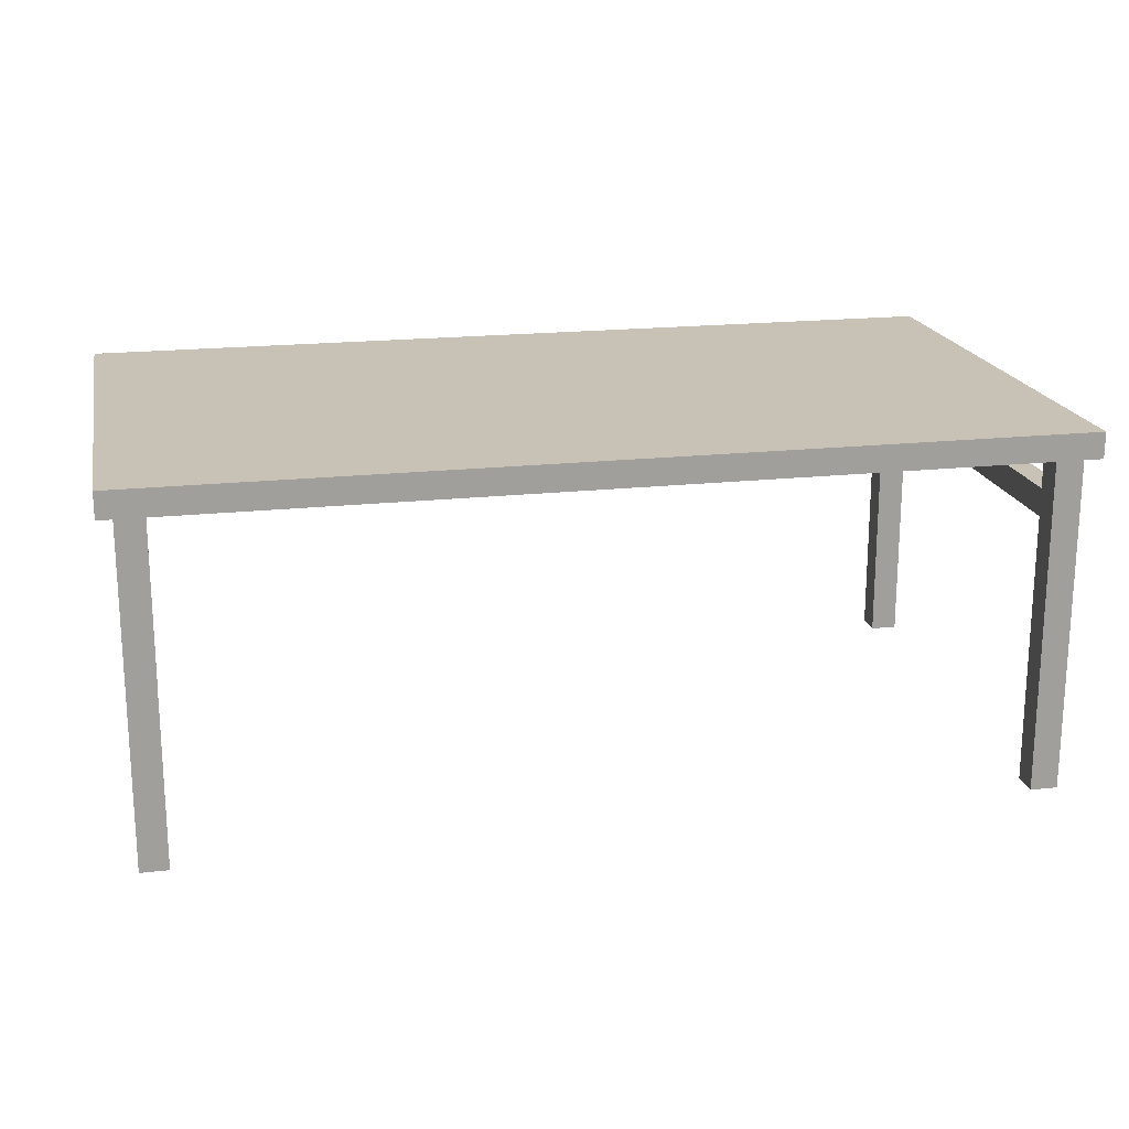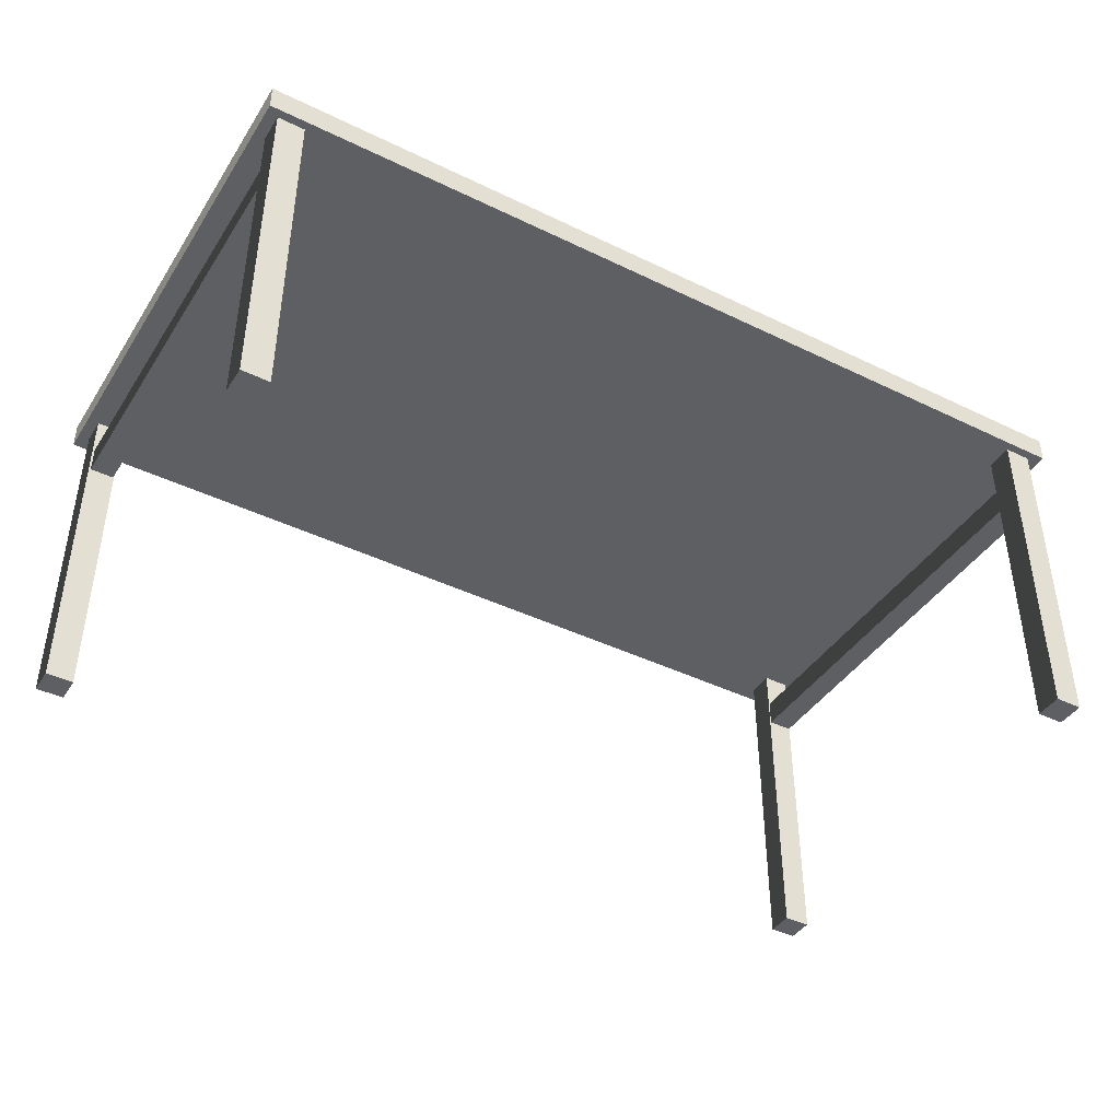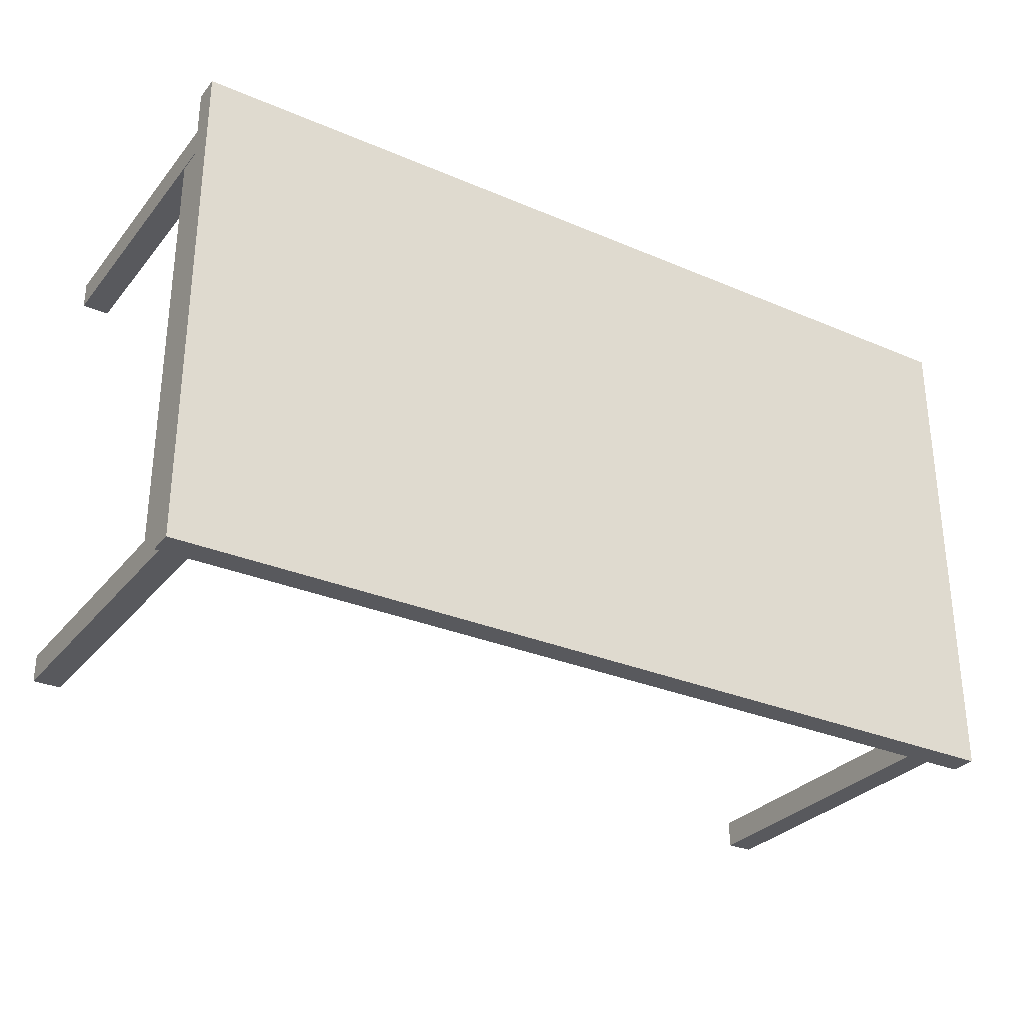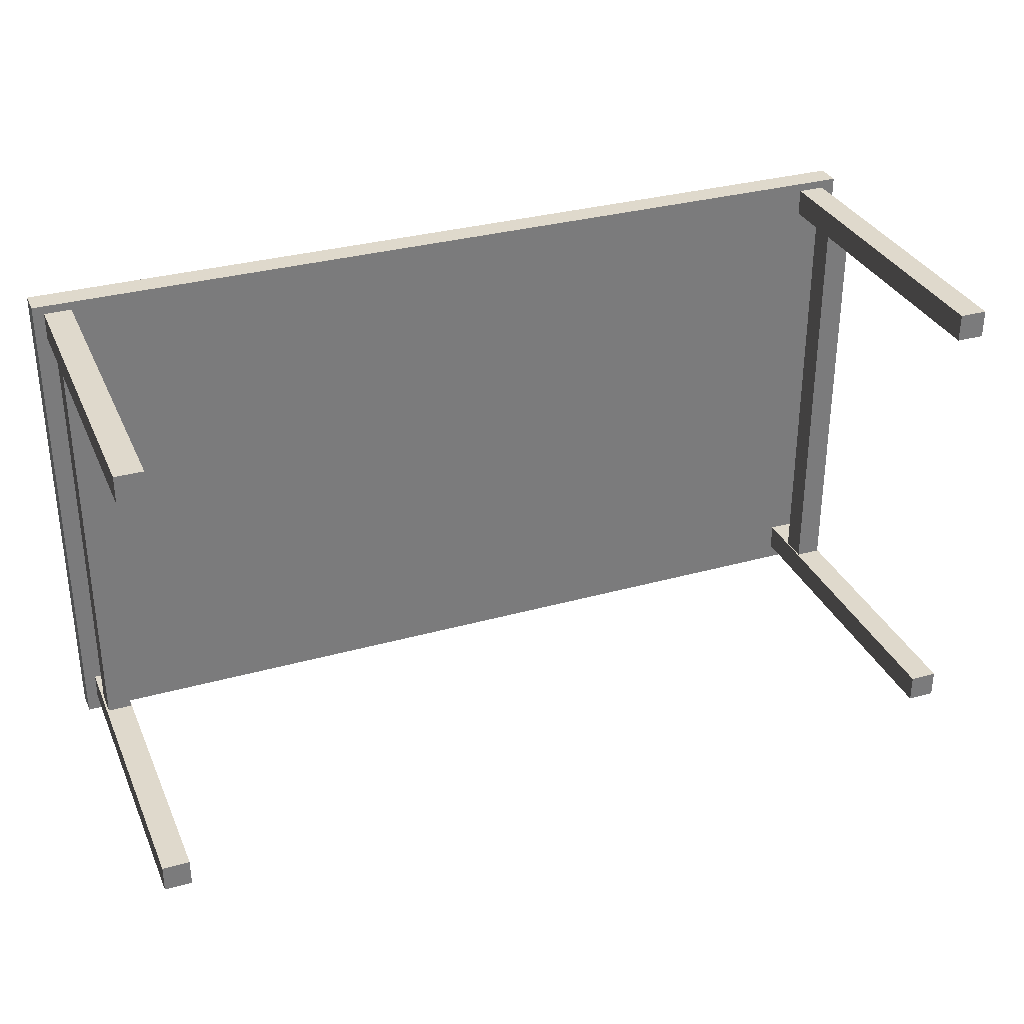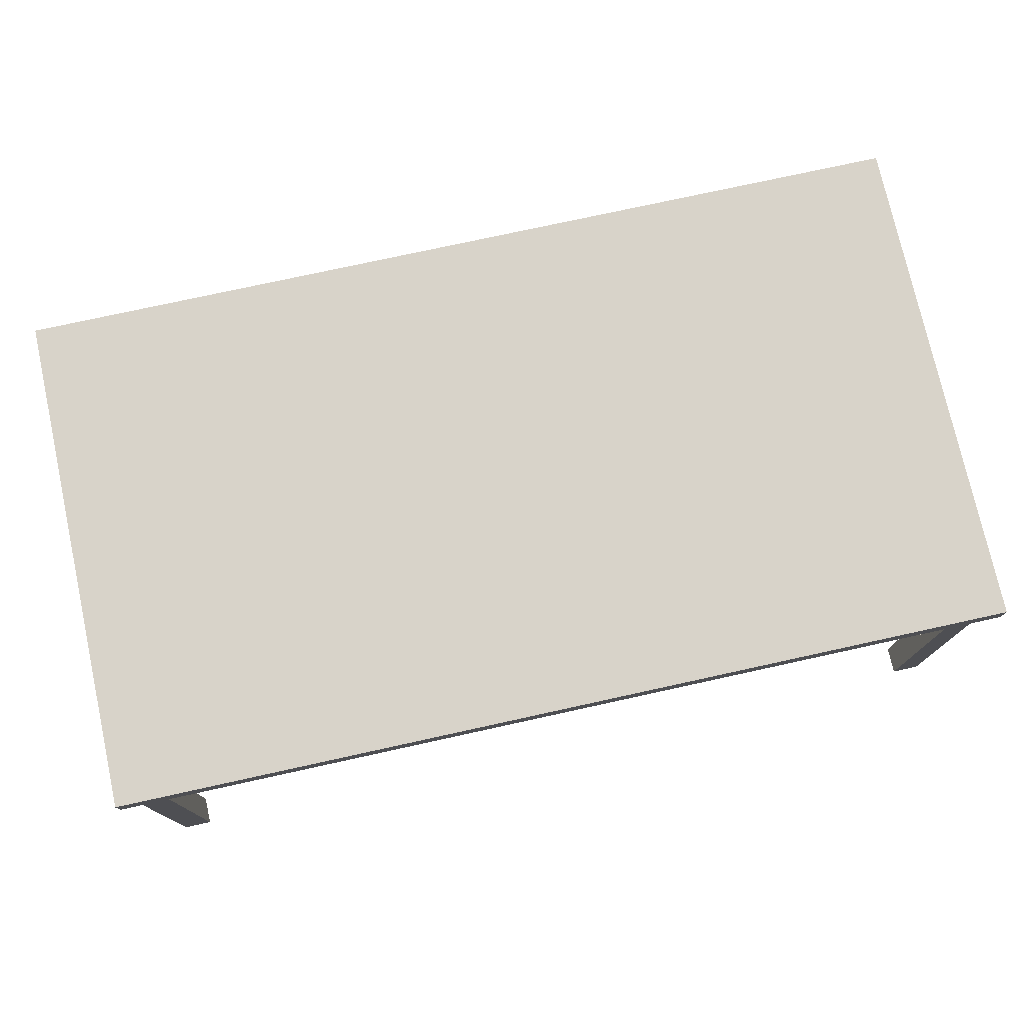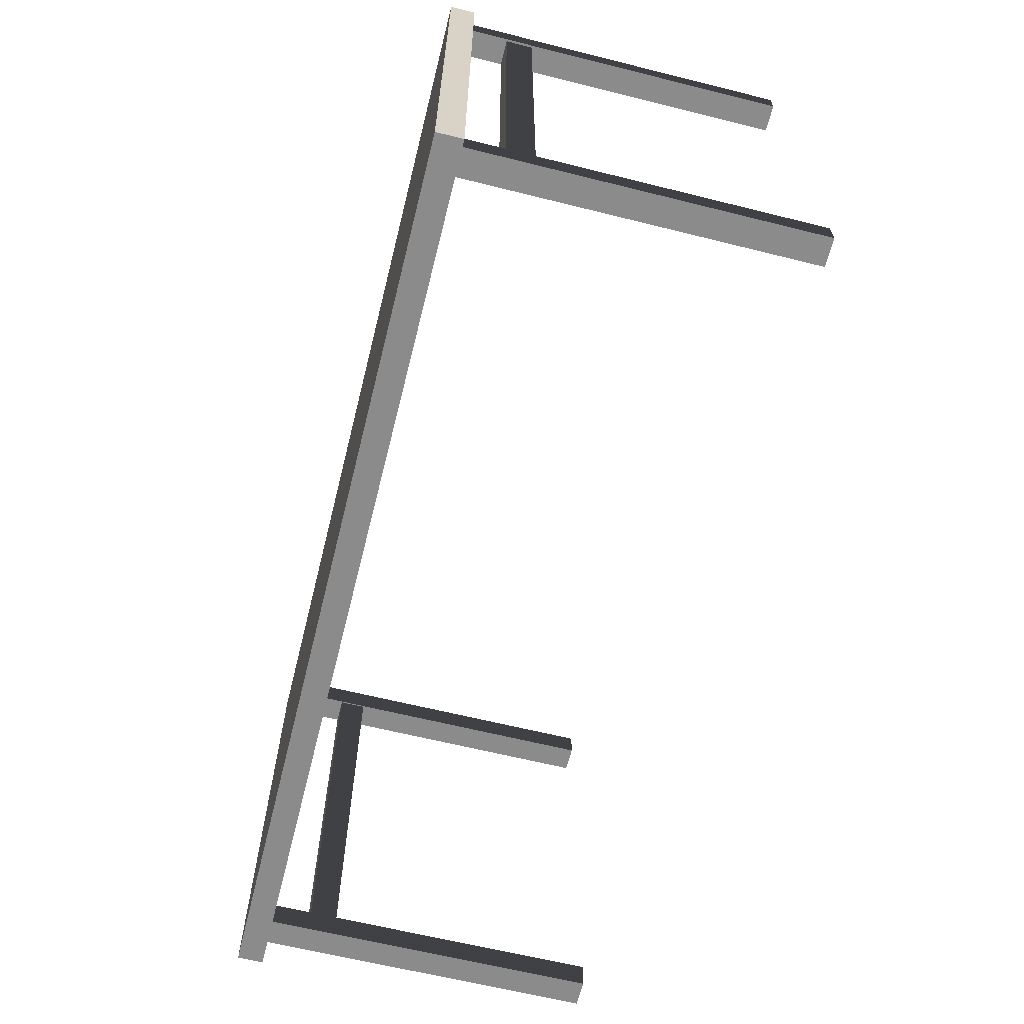
<metadata>
{"format":"obj","ext":"obj","renderer":"f3d","projection":"perspective","resolution":1024,"background":"white","views":[{"elev":19.0,"azim":168.2,"up":"+Y"},{"elev":-41.8,"azim":-30.3,"up":"+Y"},{"elev":-30.2,"azim":148.2,"up":"+Z"},{"elev":32.3,"azim":-21.3,"up":"+Z"},{"elev":75.9,"azim":-12.4,"up":"+Y"},{"elev":-63.9,"azim":-104.1,"up":"+Z"}]}
</metadata>
<code>
o Table.001
v 0.8953 0.003839 -0.2179
v 0.8953 0.436 -0.2528
v 0.8953 0.003839 -0.2528
v 0.8953 0.436 -0.2179
v 0.9302 0.436 -0.2528
v 0.8953 0.436 -0.2528
v 0.9302 0.436 -0.2179
v 0.9302 0.003839 -0.2528
v 0.9302 0.003839 -0.2179
v 0.8953 0.003839 -0.2528
v 0.8953 0.003839 -0.2179
v 0.8953 0.436 -0.2179
v -0.189 0.00384 -0.2179
v -0.189 0.436 -0.2528
v -0.189 0.00384 -0.2528
v -0.189 0.436 -0.2179
v -0.1541 0.436 -0.2528
v -0.189 0.436 -0.2528
v -0.1541 0.436 -0.2179
v -0.1541 0.00384 -0.2528
v -0.1541 0.00384 -0.2179
v -0.189 0.00384 -0.2528
v -0.189 0.00384 -0.2179
v -0.189 0.436 -0.2179
v -0.2035 0.4324 0.3686
v -0.2035 0.4654 -0.2731
v -0.2035 0.4324 -0.2731
v -0.2035 0.4654 0.3686
v 0.9486 0.4654 -0.2731
v 0.9486 0.4654 0.3686
v 0.9486 0.4324 -0.2731
v 0.9486 0.4324 0.3686
v -0.189 0.00384 0.3578
v -0.189 0.436 0.3229
v -0.189 0.00384 0.3229
v -0.189 0.436 0.3578
v -0.1541 0.436 0.3229
v -0.189 0.436 0.3229
v -0.1541 0.436 0.3578
v -0.1541 0.00384 0.3229
v -0.1541 0.00384 0.3578
v -0.189 0.00384 0.3229
v -0.189 0.00384 0.3578
v -0.189 0.436 0.3578
v 0.8953 0.003839 0.3578
v 0.8953 0.436 0.3229
v 0.8953 0.003839 0.3229
v 0.8953 0.436 0.3578
v 0.9302 0.436 0.3229
v 0.8953 0.436 0.3229
v 0.9302 0.436 0.3578
v 0.9302 0.003839 0.3229
v 0.9302 0.003839 0.3578
v 0.8953 0.003839 0.3229
v 0.8953 0.003839 0.3578
v 0.8953 0.436 0.3578
v 0.8968 0.3825 0.3318
v 0.8968 0.3476 -0.2233
v 0.8968 0.3476 0.3318
v 0.8968 0.3825 -0.2233
v 0.9295 0.3476 -0.2233
v 0.8968 0.3476 -0.2233
v 0.9295 0.3825 -0.2233
v 0.9295 0.3476 0.3318
v 0.8968 0.3825 0.3318
v 0.8968 0.3476 0.3318
v 0.9295 0.3825 0.3318
v 0.8968 0.3825 -0.2233
v -0.1863 0.3825 0.3318
v -0.1863 0.3476 -0.2233
v -0.1863 0.3476 0.3318
v -0.1863 0.3825 -0.2233
v -0.1553 0.3476 -0.2233
v -0.1863 0.3476 -0.2233
v -0.1553 0.3825 -0.2233
v -0.1553 0.3476 0.3318
v -0.1553 0.3825 0.3318
v -0.1863 0.3476 0.3318
v -0.1863 0.3825 0.3318
v -0.1863 0.3825 -0.2233
f 1 2 3
f 4 5 6
f 7 8 5
f 9 10 8
f 9 4 11
f 10 5 8
f 10 1 3
f 11 12 1
f 4 2 12
f 6 3 2
f 13 14 15
f 16 17 18
f 19 20 17
f 21 22 20
f 21 16 23
f 22 17 20
f 22 13 15
f 23 24 13
f 16 14 24
f 18 15 14
f 25 26 27
f 28 29 26
f 30 31 29
f 32 27 31
f 32 28 25
f 27 29 31
f 33 34 35
f 36 37 38
f 39 40 37
f 41 42 40
f 41 36 43
f 42 37 40
f 42 33 35
f 43 44 33
f 36 34 44
f 38 35 34
f 45 46 47
f 48 49 50
f 51 52 49
f 53 54 52
f 53 48 55
f 54 49 52
f 54 45 47
f 55 56 45
f 48 46 56
f 50 47 46
f 57 58 59
f 60 61 62
f 63 64 61
f 64 65 66
f 67 60 65
f 64 62 61
f 66 57 59
f 65 68 57
f 60 58 68
f 62 59 58
f 69 70 71
f 72 73 74
f 75 76 73
f 77 78 76
f 79 75 72
f 78 73 76
f 78 69 71
f 79 80 69
f 72 70 80
f 74 71 70
f 1 12 2
f 4 7 5
f 7 9 8
f 9 11 10
f 9 7 4
f 10 6 5
f 10 11 1
f 11 4 12
f 4 6 2
f 6 10 3
f 13 24 14
f 16 19 17
f 19 21 20
f 21 23 22
f 21 19 16
f 22 18 17
f 22 23 13
f 23 16 24
f 16 18 14
f 18 22 15
f 25 28 26
f 28 30 29
f 30 32 31
f 32 25 27
f 32 30 28
f 27 26 29
f 33 44 34
f 36 39 37
f 39 41 40
f 41 43 42
f 41 39 36
f 42 38 37
f 42 43 33
f 43 36 44
f 36 38 34
f 38 42 35
f 45 56 46
f 48 51 49
f 51 53 52
f 53 55 54
f 53 51 48
f 54 50 49
f 54 55 45
f 55 48 56
f 48 50 46
f 50 54 47
f 57 68 58
f 60 63 61
f 63 67 64
f 64 67 65
f 67 63 60
f 64 66 62
f 66 65 57
f 65 60 68
f 60 62 58
f 62 66 59
f 69 80 70
f 72 75 73
f 75 77 76
f 77 79 78
f 79 77 75
f 78 74 73
f 78 79 69
f 79 72 80
f 72 74 70
f 74 78 71

</code>
